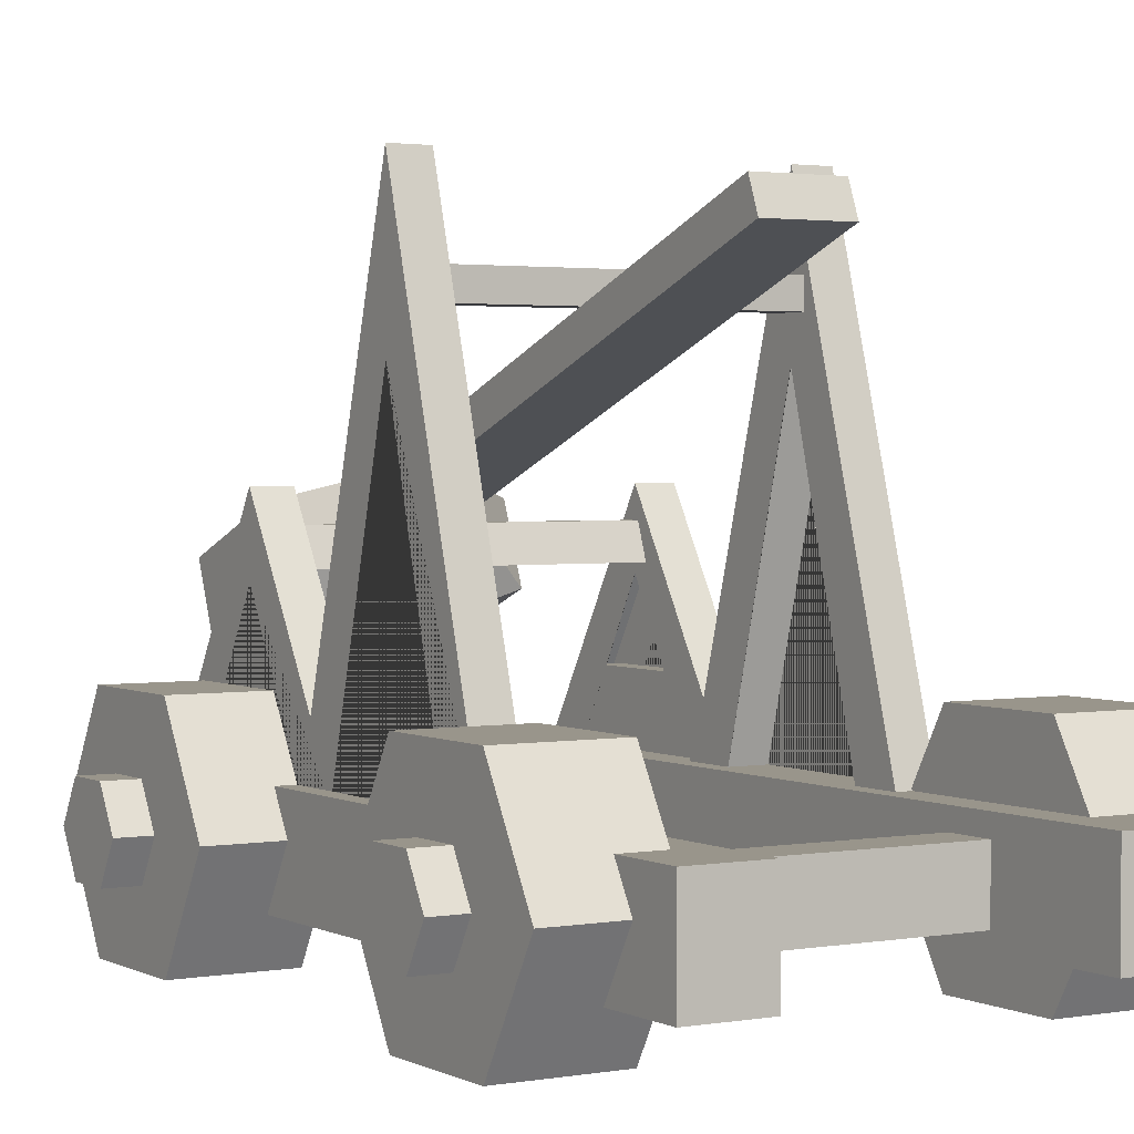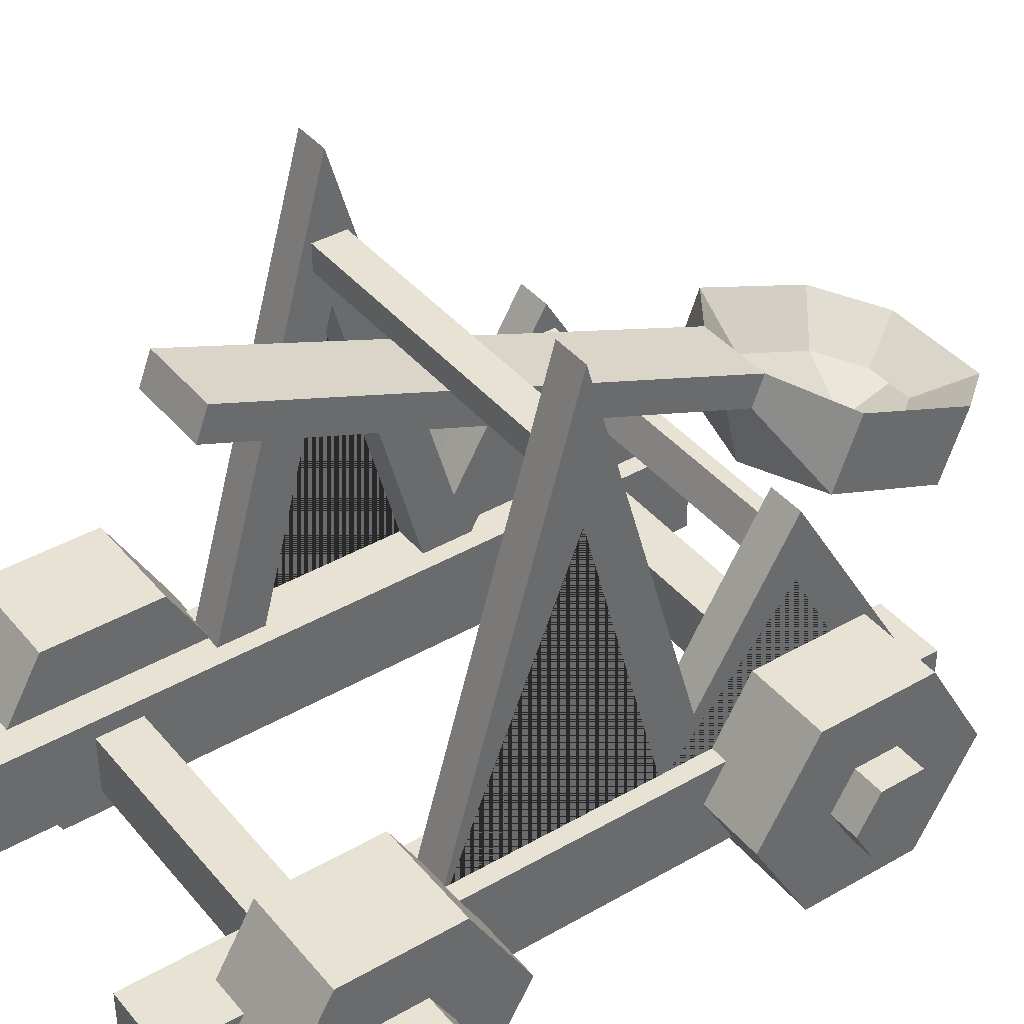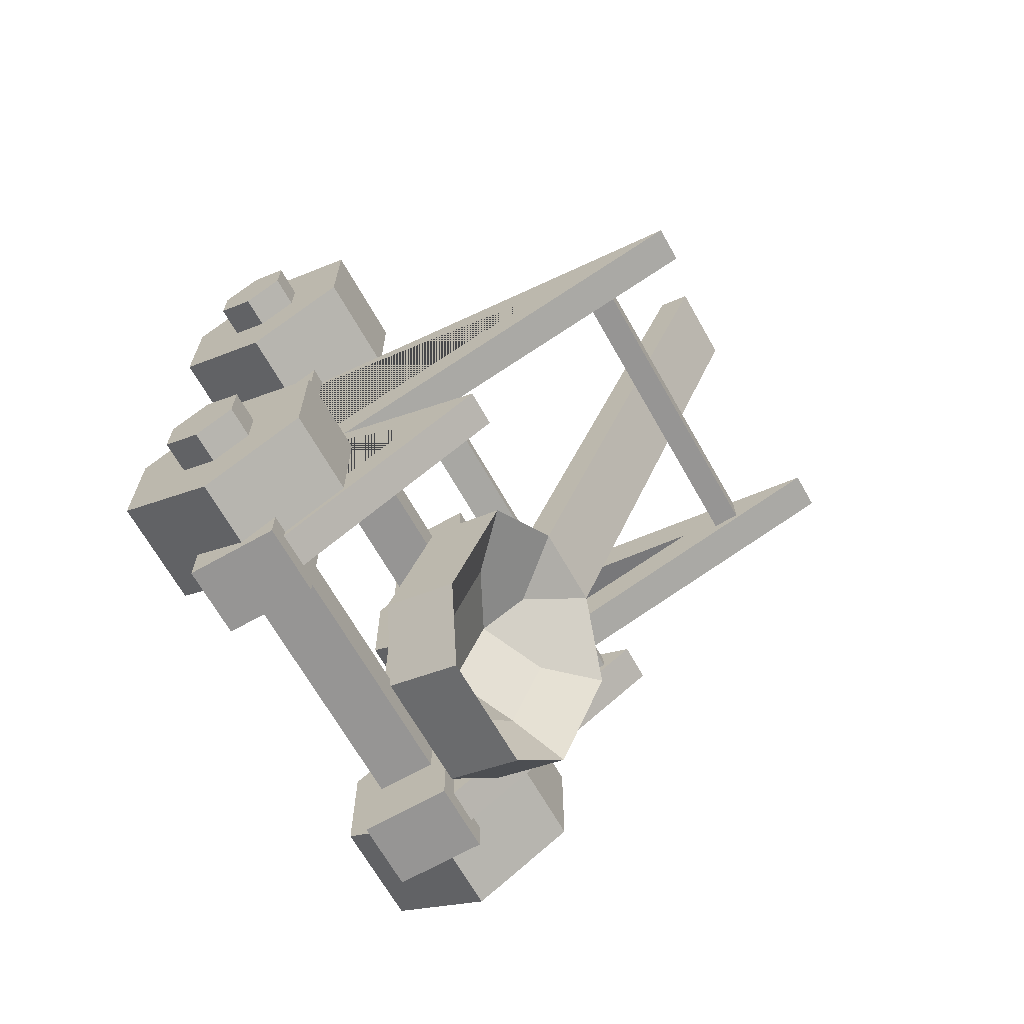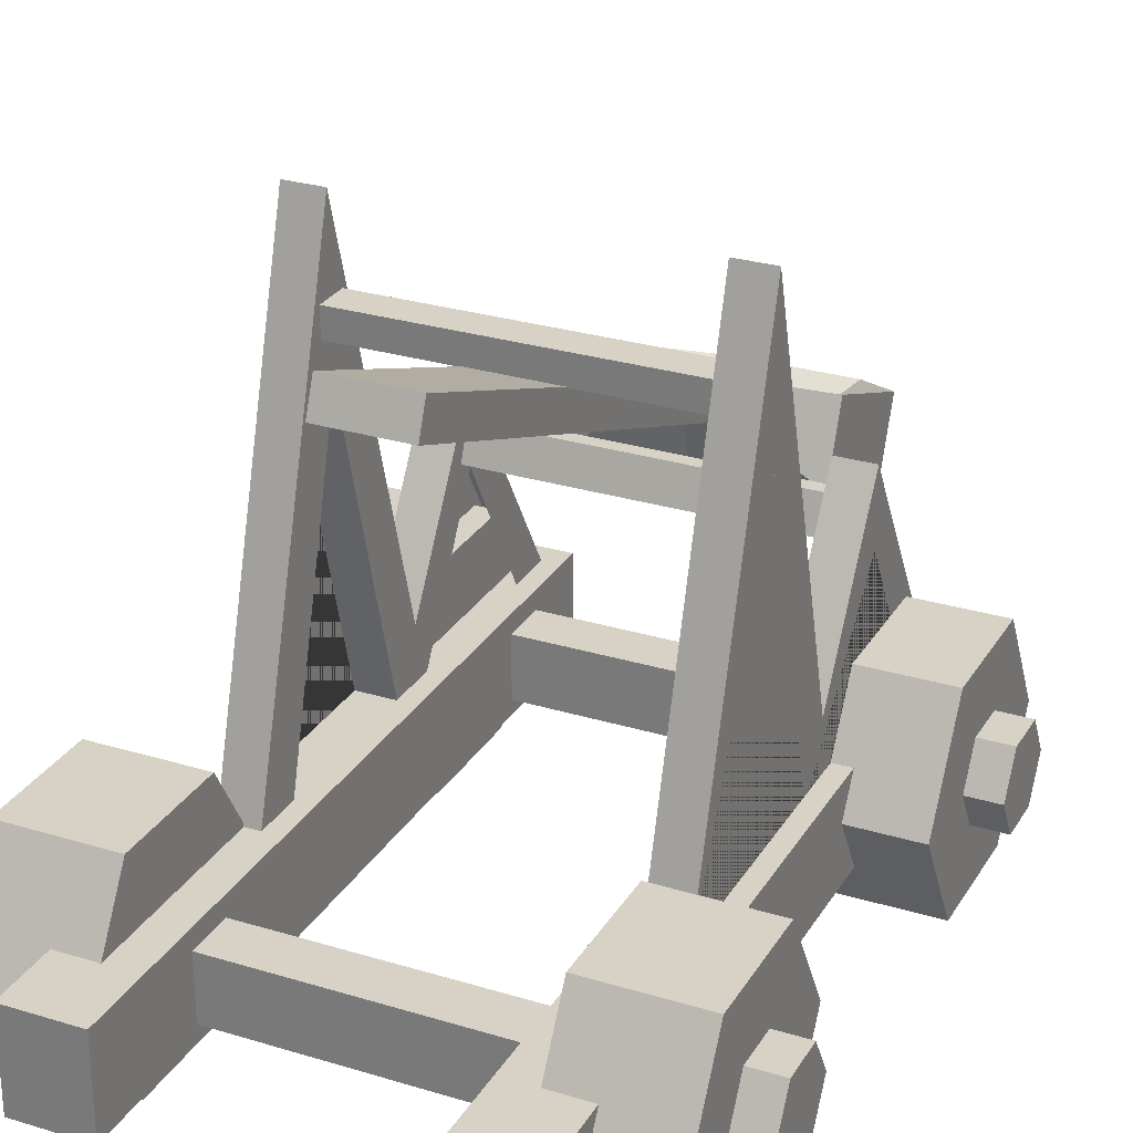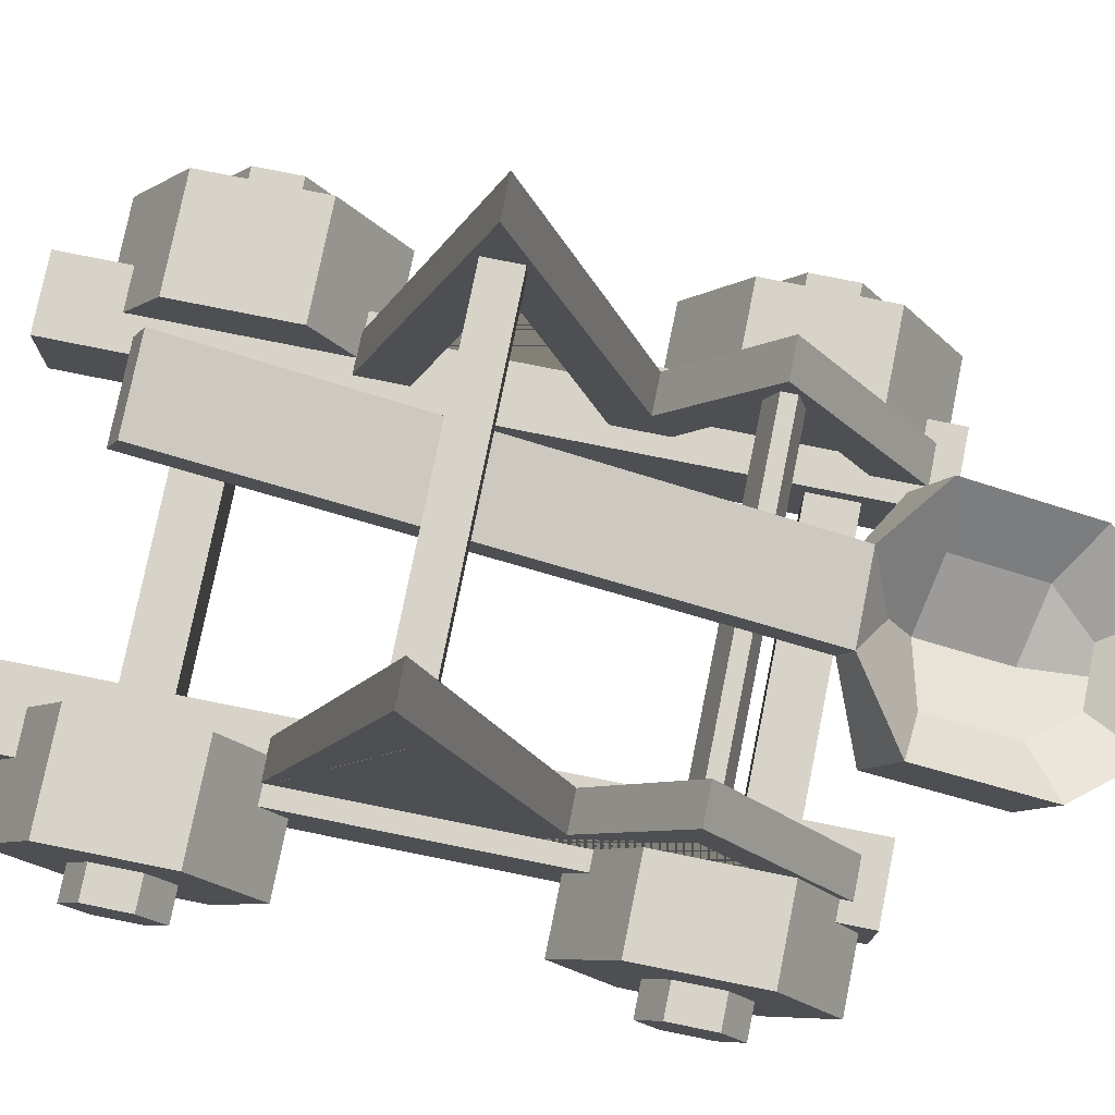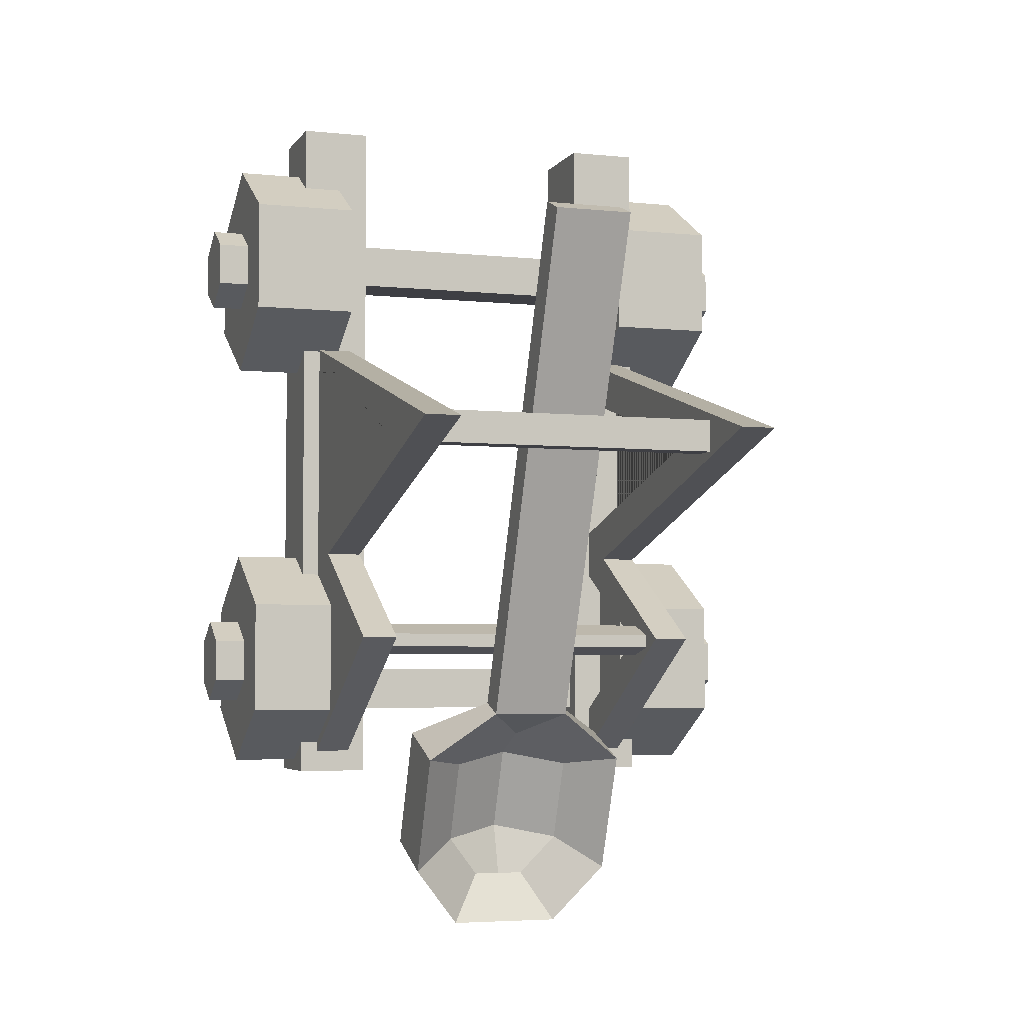
<metadata>
{"format":"obj","ext":"obj","renderer":"f3d","projection":"perspective","resolution":1024,"background":"white","views":[{"elev":2.2,"azim":-31.4,"up":"+Y"},{"elev":39.9,"azim":54.5,"up":"+Y"},{"elev":-67.5,"azim":119.5,"up":"+Z"},{"elev":27.5,"azim":25.1,"up":"+Y"},{"elev":76.9,"azim":101.4,"up":"+Y"},{"elev":-4.5,"azim":161.6,"up":"+Z"}]}
</metadata>
<code>
o decorator_object_catapult.001_Cube
v 0.2798 0.07408 0.8
v 0.2798 0.2741 0.8
v 0.2798 0.07408 -0.8
v 0.2798 0.2741 -0.8
v 0.4363 0.07408 0.8
v 0.4363 0.2741 0.8
v 0.4363 0.07408 -0.8
v 0.4363 0.2741 -0.8
v 0.3502 0.1956 -0.7735
v 0.5818 0.1956 -0.7735
v 0.3502 -0.02207 -0.6479
v 0.5818 -0.02207 -0.6479
v 0.3502 -0.02207 -0.3966
v 0.5818 -0.02207 -0.3966
v 0.3502 0.1956 -0.2709
v 0.5818 0.1956 -0.2709
v 0.3502 0.4132 -0.3966
v 0.5818 0.4132 -0.3966
v 0.3502 0.4132 -0.6479
v 0.5818 0.4132 -0.6479
v 0.3502 0.1956 0.1963
v 0.5818 0.1956 0.1963
v 0.3502 -0.02207 0.322
v 0.5818 -0.02207 0.322
v 0.3502 -0.02207 0.5733
v 0.5818 -0.02207 0.5733
v 0.3502 0.1956 0.6989
v 0.5818 0.1956 0.6989
v 0.3502 0.4132 0.5733
v 0.5818 0.4132 0.5733
v 0.3502 0.4132 0.322
v 0.5818 0.4132 0.322
v 0.3752 0.1041 0.423
v 0.3752 0.2341 0.423
v 0.3752 0.1041 0.5211
v 0.3752 0.2341 0.5211
v 0.3752 0.1041 -0.6463
v 0.3752 0.2341 -0.6463
v 0.3752 0.1041 -0.5483
v 0.3752 0.2341 -0.5483
v 0.319 0.9143 -0.02847
v 0.319 0.1416 -0.2355
v 0.319 0.1675 -0.3321
v 0.3972 0.9143 -0.02847
v 0.3972 0.1416 -0.2355
v 0.3972 0.1675 -0.3321
v 0.3972 0.9143 -0.02748
v 0.3972 0.1416 0.1796
v 0.3972 0.1675 0.2762
v 0.319 0.9143 -0.02748
v 0.319 0.1416 0.1796
v 0.319 0.1675 0.2762
v 0.3972 1.229 -0.02798
v 0.319 1.229 -0.02798
v 0.3701 0.9991 0.006158
v 0.3701 1.056 0.006158
v 0.3701 0.9991 -0.06505
v 0.3701 1.056 -0.06505
v 0.08501 1.104 0.4658
v 0.08501 1.169 0.4403
v 0.08501 0.6775 -0.6303
v 0.08501 0.7429 -0.6557
v 0.2299 0.5446 -0.7021
v 0.2299 0.6985 -0.762
v 0.2299 0.4428 -0.9636
v 0.2299 0.5967 -1.023
v 0.122 0.3932 -1.091
v 0.122 0.5471 -1.151
v 0.1305 0.601 -0.7755
v 0 0.6314 -0.703
v 0.1305 0.5316 -0.954
v 0.05688 0.4977 -1.041
v 0.319 0.5772 -0.4796
v 0.319 0.2073 -0.6866
v 0.319 0.2197 -0.7832
v 0.3972 0.5772 -0.4796
v 0.3972 0.2073 -0.6866
v 0.3972 0.2197 -0.7832
v 0.3972 0.5772 -0.4786
v 0.3972 0.2073 -0.2715
v 0.3972 0.2197 -0.1749
v 0.319 0.5772 -0.4786
v 0.319 0.2073 -0.2715
v 0.319 0.2197 -0.1749
v 0.3972 0.7281 -0.4791
v 0.319 0.7281 -0.4791
v 0.3701 0.5965 -0.4449
v 0.3701 0.6662 -0.4695
v 0.3701 0.5965 -0.5161
v 0.3701 0.6662 -0.4989
v 0.5337 0.1956 0.352
v 0.5337 0.1127 0.3998
v 0.5337 0.1127 0.4955
v 0.5337 0.1956 0.5433
v 0.5337 0.2784 0.4955
v 0.5337 0.2784 0.3998
v 0.6509 0.1127 0.3998
v 0.6509 0.1956 0.352
v 0.6509 0.1127 0.4955
v 0.6509 0.1956 0.5433
v 0.6509 0.2784 0.4955
v 0.6509 0.2784 0.3998
v 0.5337 0.1956 -0.6254
v 0.5337 0.1127 -0.5776
v 0.5337 0.1127 -0.482
v 0.5337 0.1956 -0.4342
v 0.5337 0.2784 -0.482
v 0.5337 0.2784 -0.5776
v 0.6509 0.1127 -0.5776
v 0.6509 0.1956 -0.6254
v 0.6509 0.1127 -0.482
v 0.6509 0.1956 -0.4342
v 0.6509 0.2784 -0.482
v 0.6509 0.2784 -0.5776
v -0.2798 0.07408 0.8
v -0.2798 0.2741 0.8
v -0.2798 0.07408 -0.8
v -0.2798 0.2741 -0.8
v -0.4363 0.07408 0.8
v -0.4363 0.2741 0.8
v -0.4363 0.07408 -0.8
v -0.4363 0.2741 -0.8
v -0.3502 0.1956 -0.7735
v -0.5818 0.1956 -0.7735
v -0.3502 -0.02207 -0.6479
v -0.5818 -0.02207 -0.6479
v -0.3502 -0.02207 -0.3966
v -0.5818 -0.02207 -0.3966
v -0.3502 0.1956 -0.2709
v -0.5818 0.1956 -0.2709
v -0.3502 0.4132 -0.3966
v -0.5818 0.4132 -0.3966
v -0.3502 0.4132 -0.6479
v -0.5818 0.4132 -0.6479
v -0.3502 0.1956 0.1963
v -0.5818 0.1956 0.1963
v -0.3502 -0.02207 0.322
v -0.5818 -0.02207 0.322
v -0.3502 -0.02207 0.5733
v -0.5818 -0.02207 0.5733
v -0.3502 0.1956 0.6989
v -0.5818 0.1956 0.6989
v -0.3502 0.4132 0.5733
v -0.5818 0.4132 0.5733
v -0.3502 0.4132 0.322
v -0.5818 0.4132 0.322
v -0.3752 0.1041 0.423
v -0.3752 0.2341 0.423
v -0.3752 0.1041 0.5211
v -0.3752 0.2341 0.5211
v 0 0.1041 -0.6463
v 0 0.2341 -0.6463
v -0.3752 0.1041 -0.6463
v -0.3752 0.2341 -0.6463
v 0 0.1041 -0.5483
v 0 0.2341 -0.5483
v -0.3752 0.1041 -0.5483
v -0.3752 0.2341 -0.5483
v -0.319 0.9143 -0.02847
v -0.319 0.1416 -0.2355
v -0.319 0.1675 -0.3321
v -0.3972 0.9143 -0.02847
v -0.3972 0.1416 -0.2355
v -0.3972 0.1675 -0.3321
v -0.3972 0.9143 -0.02748
v -0.3972 0.1416 0.1796
v -0.3972 0.1675 0.2762
v -0.319 0.9143 -0.02748
v -0.319 0.1416 0.1796
v -0.319 0.1675 0.2762
v -0.3972 1.229 -0.02798
v -0.319 1.229 -0.02798
v -0.3701 0.9991 0.006158
v -0.3701 1.056 0.006158
v -0.3701 0.9991 -0.06505
v -0.3701 1.056 -0.06505
v 0 0.6775 -0.6303
v -0.08501 1.104 0.4658
v -0.08501 1.169 0.4403
v -0.08501 0.6775 -0.6303
v -0.08501 0.7429 -0.6557
v 0 0.4801 -0.677
v -0.2299 0.5446 -0.7021
v -0.2299 0.6985 -0.762
v 0 0.3784 -0.9385
v -0.2299 0.4428 -0.9636
v -0.2299 0.5967 -1.023
v 0 0.3932 -1.091
v -0.122 0.3932 -1.091
v -0.122 0.5471 -1.151
v 0 0.5335 -0.7492
v -0.1305 0.601 -0.7755
v 0 0.464 -0.9277
v -0.1305 0.5316 -0.954
v 0 0.4977 -1.041
v -0.05688 0.4977 -1.041
v -0.319 0.5772 -0.4796
v -0.319 0.2073 -0.6866
v -0.319 0.2197 -0.7832
v -0.3972 0.5772 -0.4796
v -0.3972 0.2073 -0.6866
v -0.3972 0.2197 -0.7832
v -0.3972 0.5772 -0.4786
v -0.3972 0.2073 -0.2715
v -0.3972 0.2197 -0.1749
v -0.319 0.5772 -0.4786
v -0.319 0.2073 -0.2715
v -0.319 0.2197 -0.1749
v -0.3972 0.7281 -0.4791
v -0.319 0.7281 -0.4791
v -0.3701 0.5965 -0.4449
v -0.3701 0.6662 -0.4695
v -0.3701 0.5965 -0.5161
v -0.3701 0.6662 -0.4989
v -0.5337 0.1956 0.352
v -0.5337 0.1127 0.3998
v -0.5337 0.1127 0.4955
v -0.5337 0.1956 0.5433
v -0.5337 0.2784 0.4955
v -0.5337 0.2784 0.3998
v -0.6509 0.1127 0.3998
v -0.6509 0.1956 0.352
v -0.6509 0.1127 0.4955
v -0.6509 0.1956 0.5433
v -0.6509 0.2784 0.4955
v -0.6509 0.2784 0.3998
v -0.5337 0.1956 -0.6254
v -0.5337 0.1127 -0.5776
v -0.5337 0.1127 -0.482
v -0.5337 0.1956 -0.4342
v -0.5337 0.2784 -0.482
v -0.5337 0.2784 -0.5776
v -0.6509 0.1127 -0.5776
v -0.6509 0.1956 -0.6254
v -0.6509 0.1127 -0.482
v -0.6509 0.1956 -0.4342
v -0.6509 0.2784 -0.482
v -0.6509 0.2784 -0.5776
f 1 2 4 3
f 3 4 8 7
f 7 8 6 5
f 5 6 2 1
f 3 7 5 1
f 8 4 2 6
f 9 10 12 11
f 11 12 14 13
f 13 14 16 15
f 15 16 18 17
f 12 10 20 18 16 14
f 17 18 20 19
f 19 20 10 9
f 9 11 13 15 17 19
f 21 22 24 23
f 23 24 26 25
f 25 26 28 27
f 27 28 30 29
f 24 22 32 30 28 26
f 29 30 32 31
f 31 32 22 21
f 21 23 25 27 29 31
f 179 178 59 60
f 33 34 36 35
f 57 175 176 58
f 49 48 47 44 45 46 53
f 172 170 169 168 159 160 161
f 151 152 38 37
f 37 38 40 39
f 39 40 156 155
f 37 39 155 151
f 40 38 152 156
f 42 43 46 45
f 167 171 164 163 162 165 166
f 50 51 52 54 43 42 41
f 42 45 44 41
f 52 49 53 54
f 48 49 52 51
f 48 51 50 47
f 43 54 53 46
f 33 147 148 34
f 173 55 56 174
f 58 176 174 56
f 181 70 191 192 184
f 62 61 63 64
f 61 62 60 59
f 55 173 175 57
f 149 35 36 150
f 87 211 213 89
f 61 177 182 63
f 64 63 65 66
f 63 182 185 65
f 66 68 72 71
f 66 65 67 68
f 82 83 84 86 75 74 73
f 64 66 71 69
f 65 185 188 67
f 191 69 71 193
f 193 71 72 195
f 210 208 207 206 197 198 199
f 211 87 88 212
f 188 189 190 68 67
f 84 81 85 86
f 75 86 85 78
f 205 209 202 201 200 203 204
f 59 178 180 177 61
f 90 214 212 88
f 147 33 35 149
f 81 80 79 76 77 78 85
f 109 110 114 113 112 111
f 97 98 102 101 100 99
f 96 95 101 102
f 94 93 99 100
f 92 91 98 97
f 91 96 102 98
f 95 94 100 101
f 93 92 97 99
f 108 107 113 114
f 106 105 111 112
f 104 103 110 109
f 103 108 114 110
f 107 106 112 113
f 105 104 109 111
f 115 117 118 116
f 117 121 122 118
f 121 119 120 122
f 119 115 116 120
f 117 115 119 121
f 122 120 116 118
f 123 125 126 124
f 125 127 128 126
f 127 129 130 128
f 129 131 132 130
f 126 128 130 132 134 124
f 131 133 134 132
f 133 123 124 134
f 123 133 131 129 127 125
f 135 137 138 136
f 137 139 140 138
f 139 141 142 140
f 141 143 144 142
f 138 140 142 144 146 136
f 143 145 146 144
f 145 135 136 146
f 135 145 143 141 139 137
f 147 149 150 148
f 151 153 154 152
f 153 157 158 154
f 157 155 156 158
f 155 151 152 156
f 153 151 155 157
f 158 156 152 154
f 160 163 164 161
f 70 181 62
f 181 179 60 62
f 160 159 162 163
f 170 172 171 167
f 166 169 170 167
f 166 165 168 169
f 161 164 171 172
f 181 184 183 180
f 180 178 179 181
f 180 183 182 177
f 184 187 186 183
f 183 186 185 182
f 187 194 196 190
f 187 190 189 186
f 184 192 194 187
f 186 189 188 185
f 62 64 69 191 70
f 191 193 194 192
f 193 195 196 194
f 150 36 34 148
f 89 213 214 90
f 208 210 209 205
f 199 202 209 210
f 233 235 236 237 238 234
f 221 223 224 225 226 222
f 220 226 225 219
f 218 224 223 217
f 216 221 222 215
f 215 222 226 220
f 219 225 224 218
f 217 223 221 216
f 232 238 237 231
f 230 236 235 229
f 228 233 234 227
f 227 234 238 232
f 231 237 236 230
f 229 235 233 228
f 190 196 195 72 68

</code>
